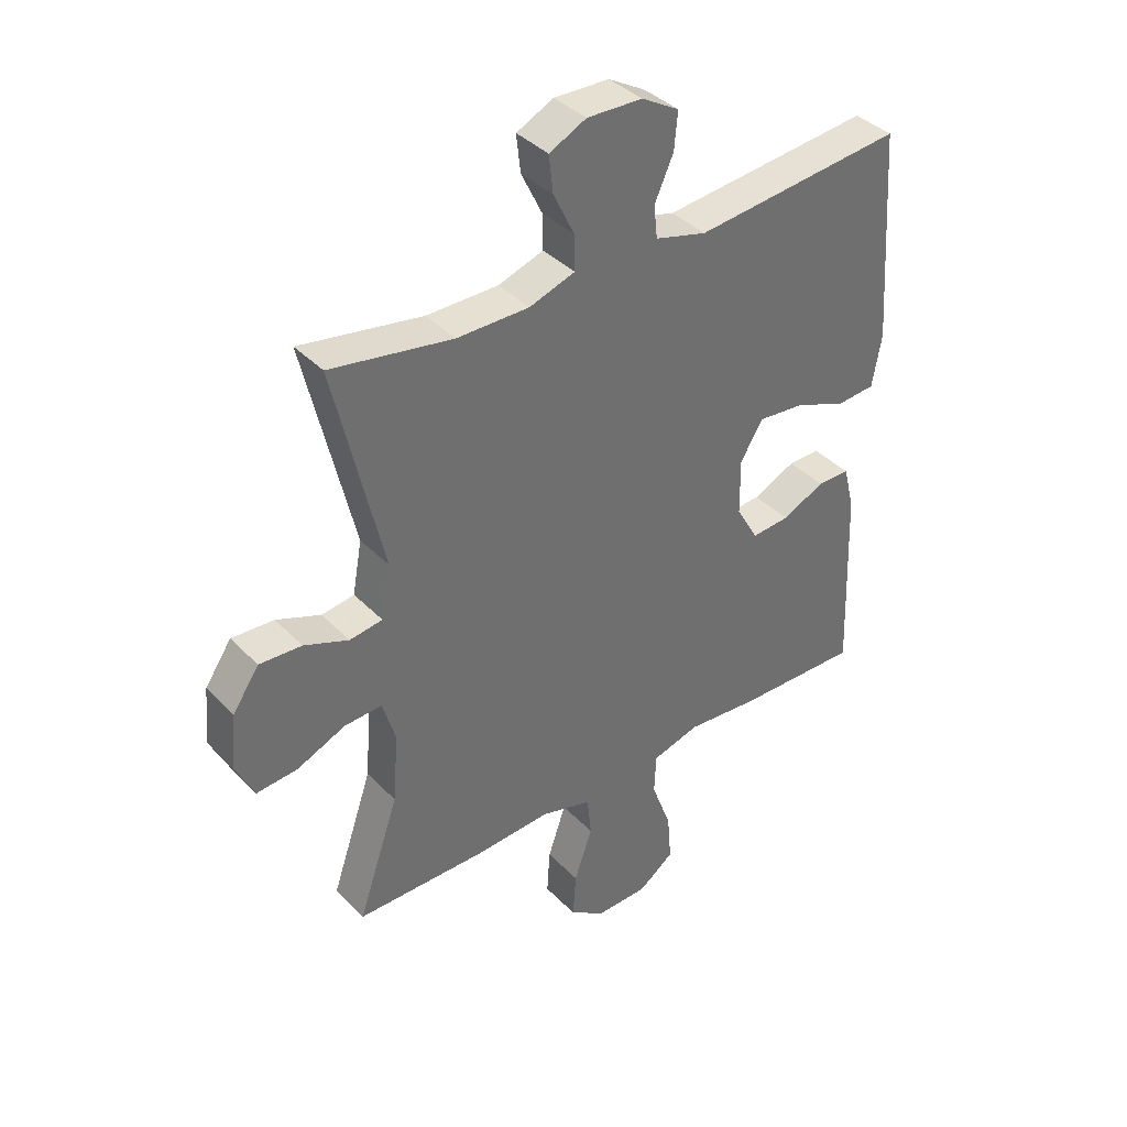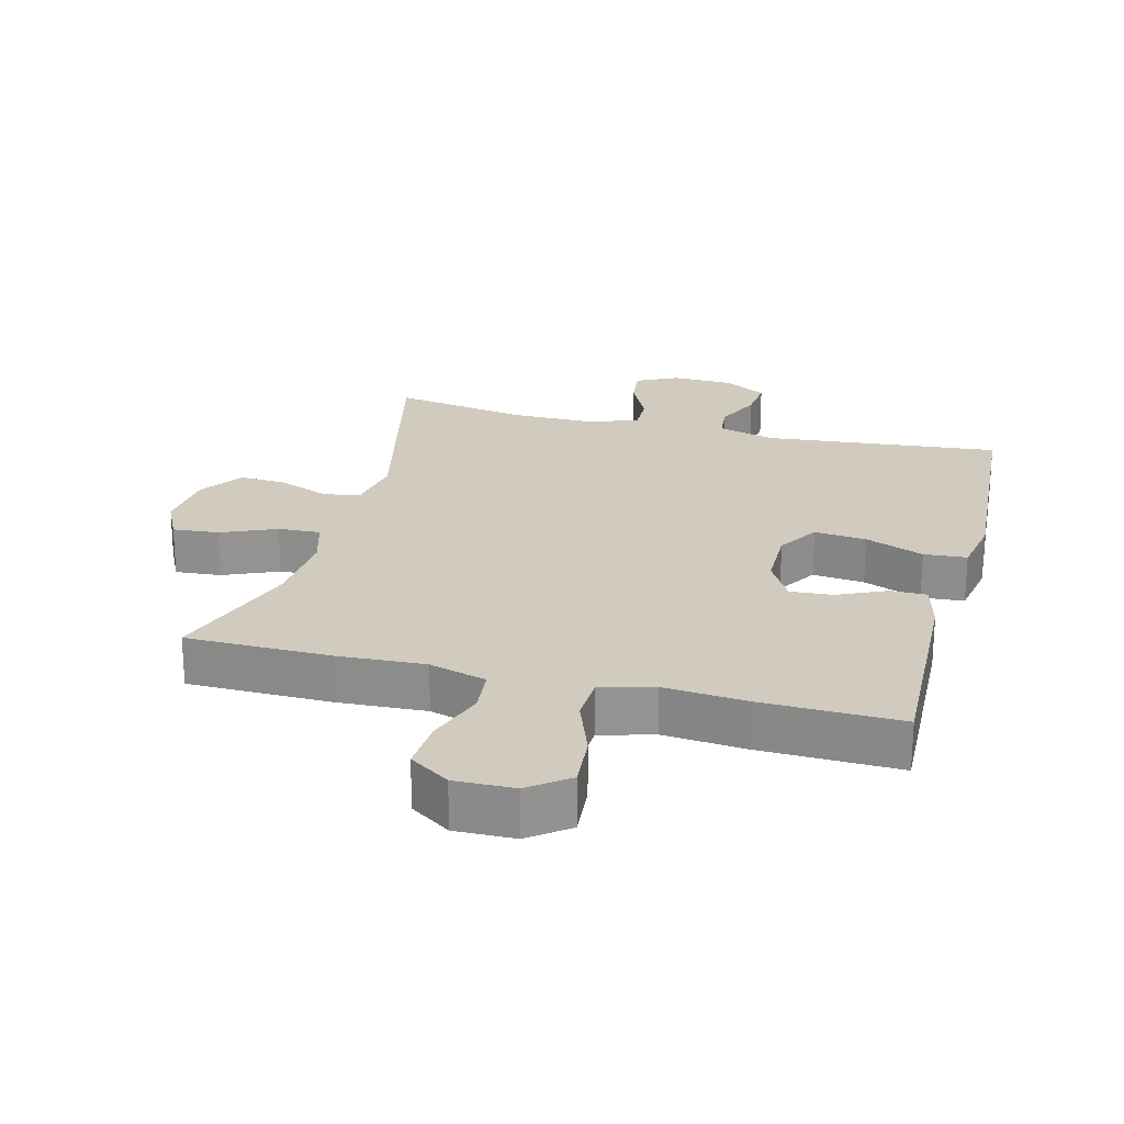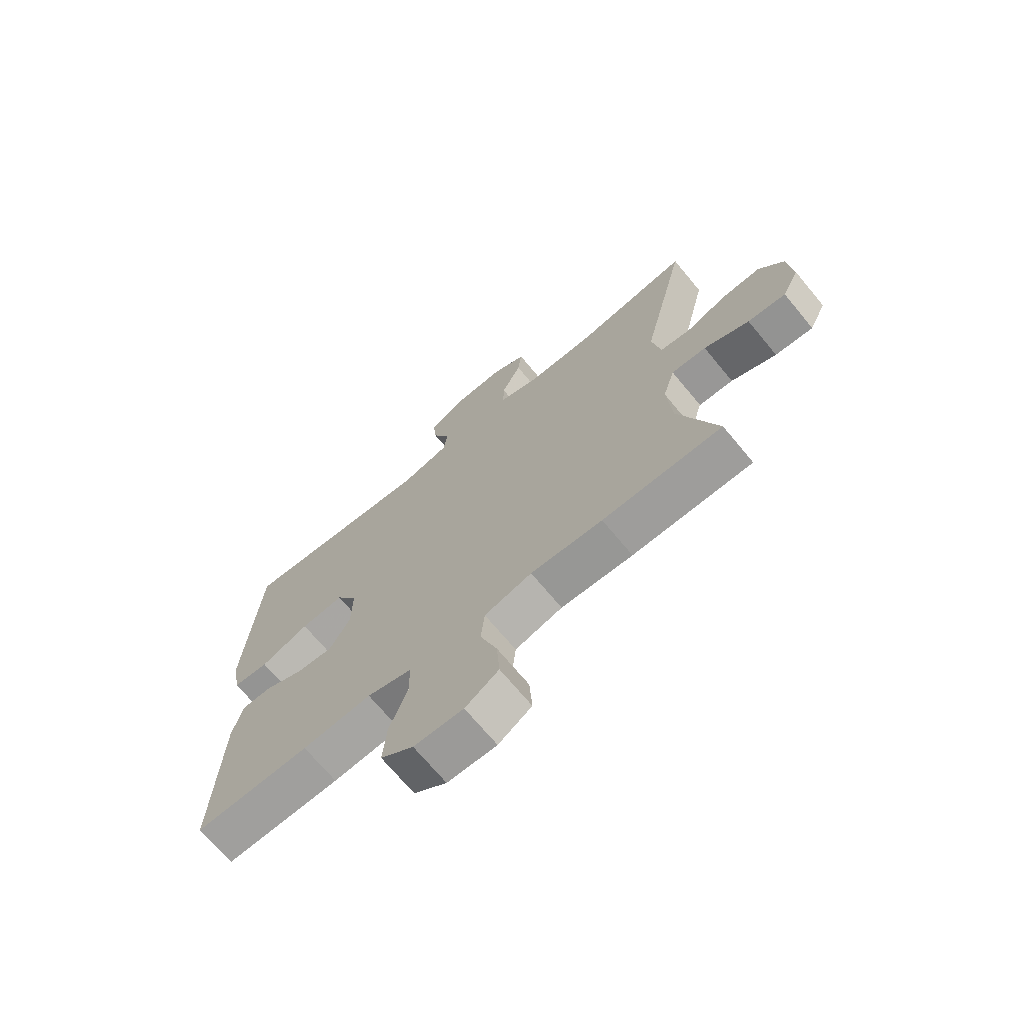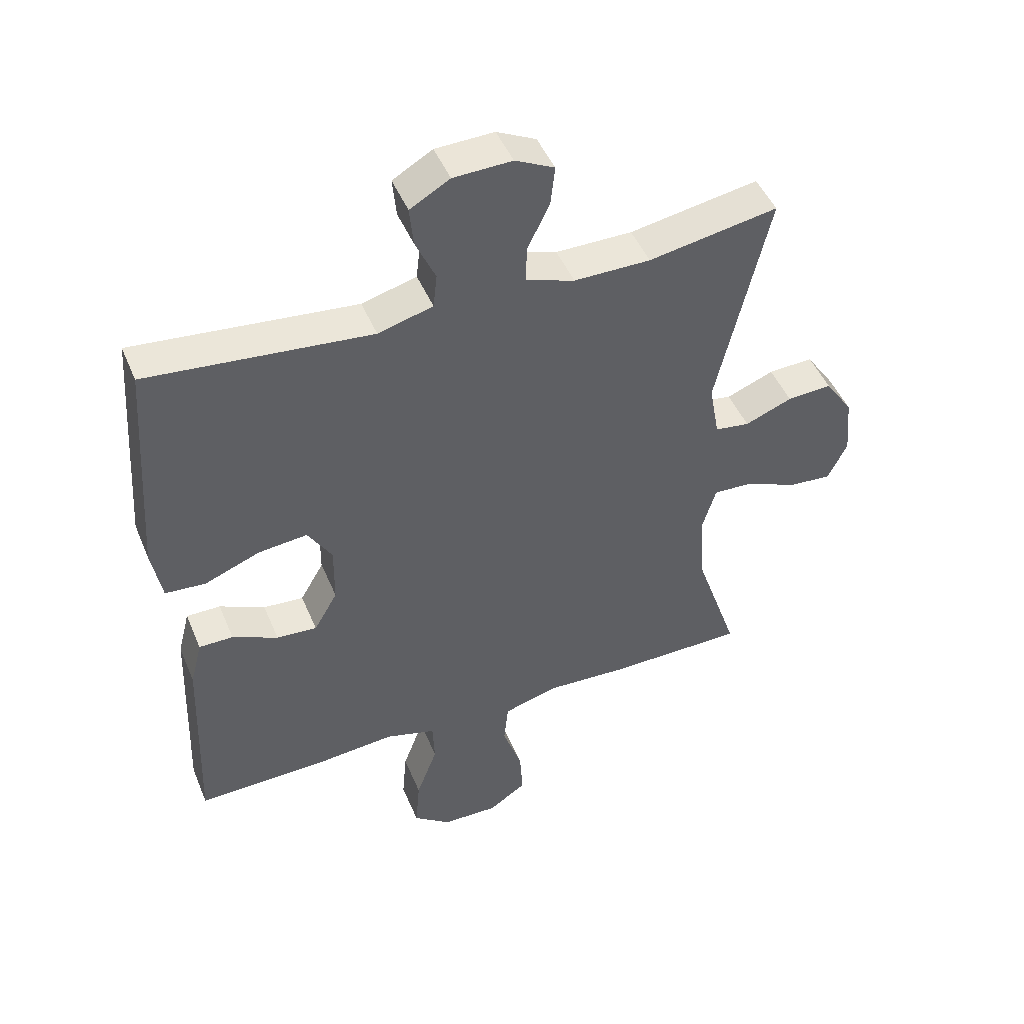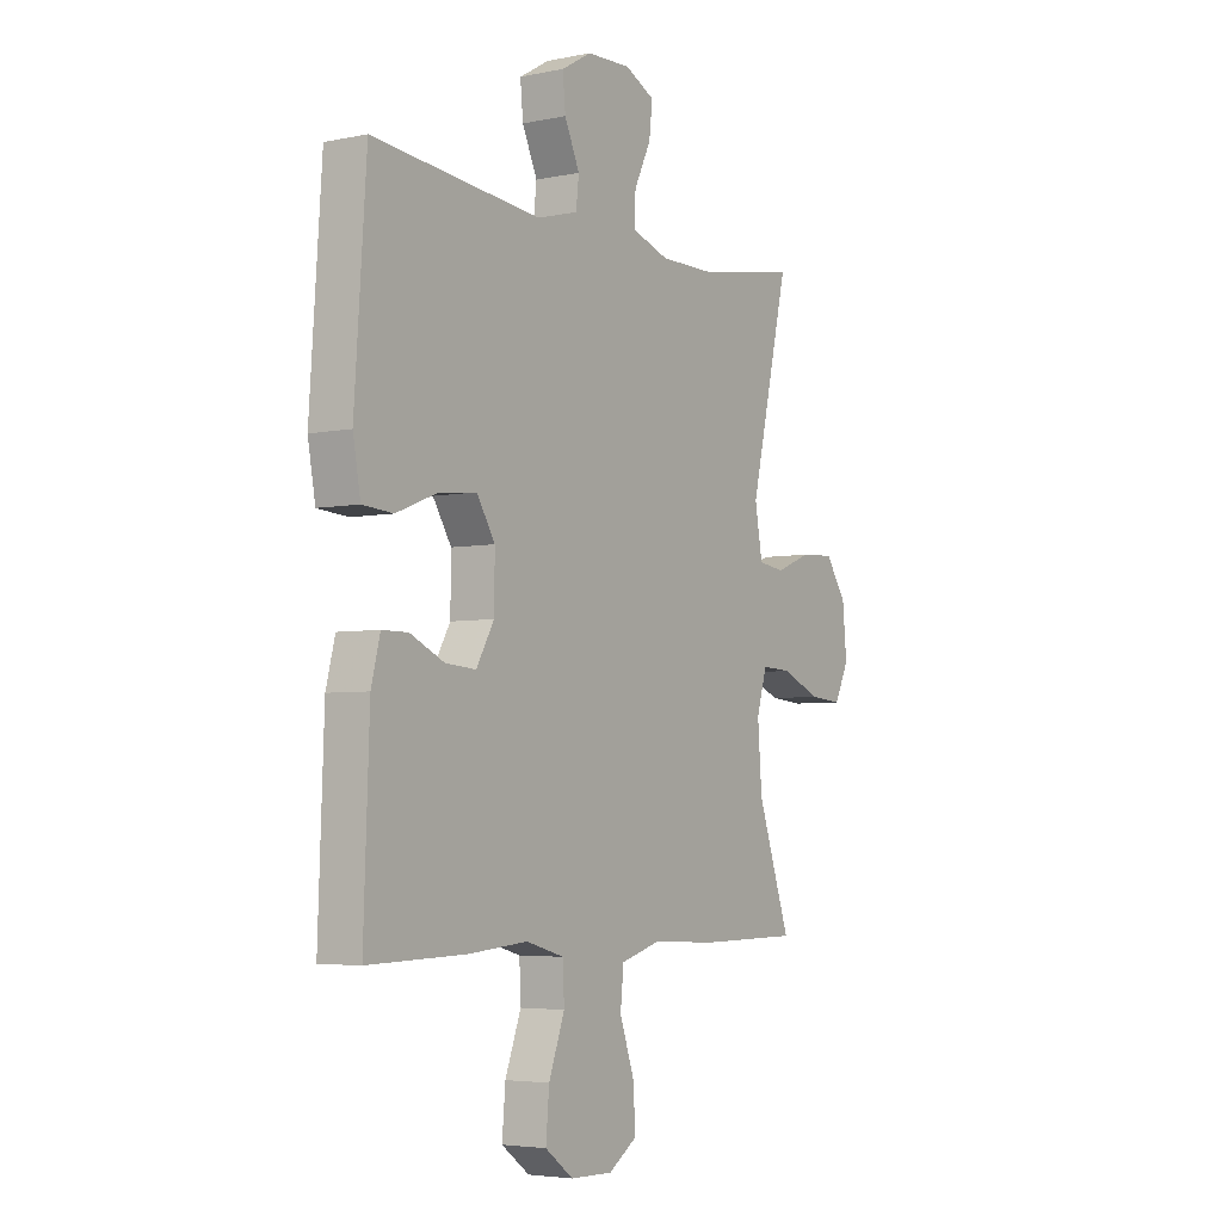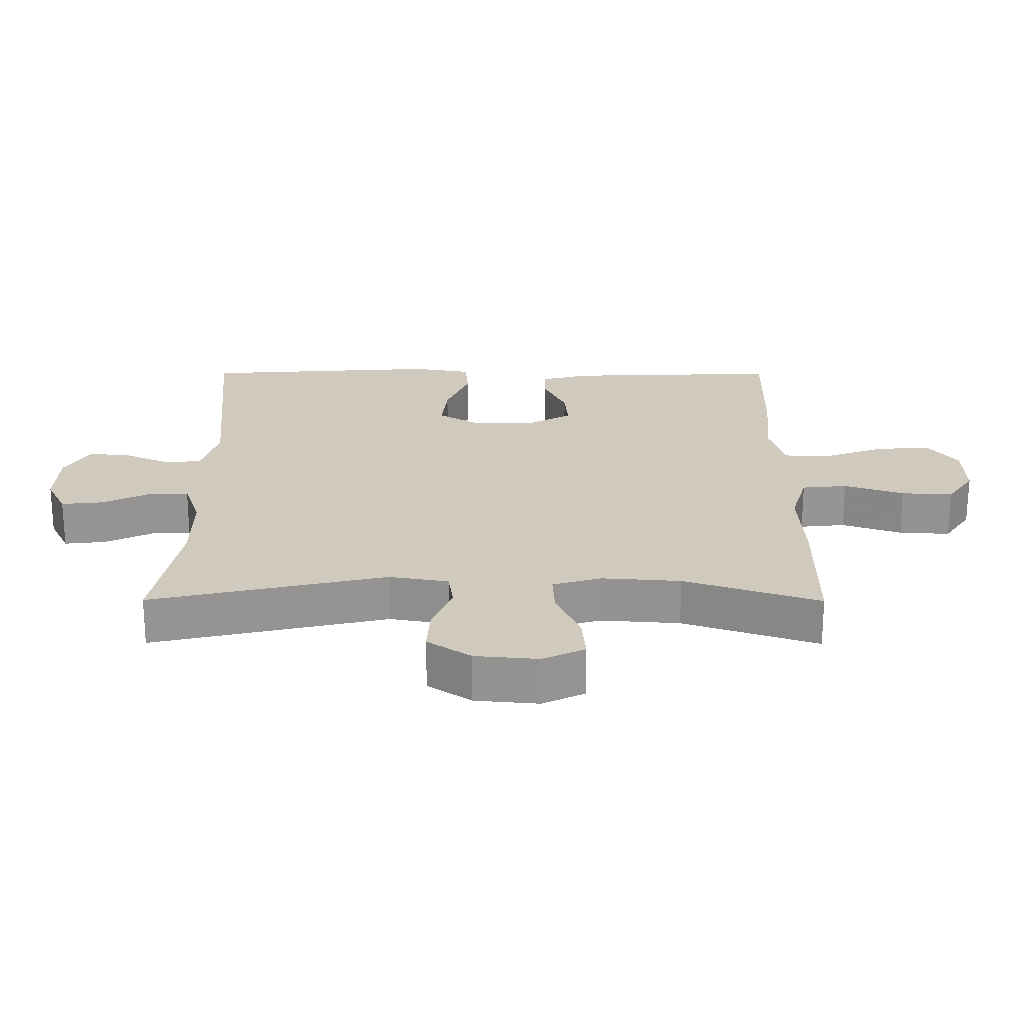
<metadata>
{"format":"obj","ext":"obj","renderer":"f3d","projection":"perspective","resolution":1024,"background":"white","views":[{"elev":38.4,"azim":141.7,"up":"+Z"},{"elev":23.5,"azim":-165.4,"up":"+Y"},{"elev":-70.3,"azim":39.7,"up":"+Z"},{"elev":47.0,"azim":-22.0,"up":"+Z"},{"elev":-4.4,"azim":-56.3,"up":"+Z"},{"elev":22.9,"azim":90.2,"up":"+Y"}]}
</metadata>
<code>
v -0.5 0.07 0.5
v -0.142 0.07 0.464
v -0.054 0.07 0.488
v -0.048 0.07 0.543
v -0.08 0.07 0.614
v -0.086 0.07 0.677
v -0.022 0.07 0.714
v 0.072 0.07 0.717
v 0.135 0.07 0.686
v 0.128 0.07 0.623
v 0.092 0.07 0.549
v 0.091 0.07 0.49
v 0.169 0.07 0.464
v 0.292 0.07 0.464
v 0.5 0.07 0.5
v 0.417 0.07 0.143
v 0.433 0.07 0.053
v 0.489 0.07 0.045
v 0.565 0.07 0.075
v 0.637 0.07 0.079
v 0.682 0.07 0.013
v 0.691 0.07 -0.083
v 0.66 0.07 -0.147
v 0.59 0.07 -0.141
v 0.507 0.07 -0.105
v 0.443 0.07 -0.102
v 0.421 0.07 -0.176
v 0.43 0.07 -0.295
v 0.5 0.07 -0.5
v 0.28 0.07 -0.502
v 0.148 0.07 -0.495
v 0.061 0.07 -0.52
v 0.054 0.07 -0.589
v 0.085 0.07 -0.679
v 0.09 0.07 -0.757
v 0.029 0.07 -0.798
v -0.061 0.07 -0.796
v -0.121 0.07 -0.751
v -0.114 0.07 -0.668
v -0.08 0.07 -0.576
v -0.083 0.07 -0.507
v -0.164 0.07 -0.484
v -0.29 0.07 -0.495
v -0.5 0.07 -0.5
v -0.488 0.07 -0.175
v -0.469 0.07 -0.1
v -0.414 0.07 -0.1
v -0.341 0.07 -0.134
v -0.276 0.07 -0.139
v -0.238 0.07 -0.073
v -0.237 0.07 0.023
v -0.276 0.07 0.086
v -0.355 0.07 0.078
v -0.444 0.07 0.043
v -0.509 0.07 0.048
v -0.525 0.07 0.137
v -0.5 0 0.5
v -0.142 0 0.464
v -0.054 0 0.488
v -0.048 0 0.543
v -0.08 0 0.614
v -0.086 0 0.677
v -0.022 0 0.714
v 0.072 0 0.717
v 0.135 0 0.686
v 0.128 0 0.623
v 0.092 0 0.549
v 0.091 0 0.49
v 0.169 0 0.464
v 0.292 0 0.464
v 0.5 0 0.5
v 0.417 0 0.143
v 0.433 0 0.053
v 0.489 0 0.045
v 0.565 0 0.075
v 0.637 0 0.079
v 0.682 0 0.013
v 0.691 0 -0.083
v 0.66 0 -0.147
v 0.59 0 -0.141
v 0.507 0 -0.105
v 0.443 0 -0.102
v 0.421 0 -0.176
v 0.43 0 -0.295
v 0.5 0 -0.5
v 0.28 0 -0.502
v 0.148 0 -0.495
v 0.061 0 -0.52
v 0.054 0 -0.589
v 0.085 0 -0.679
v 0.09 0 -0.757
v 0.029 0 -0.798
v -0.061 0 -0.796
v -0.121 0 -0.751
v -0.114 0 -0.668
v -0.08 0 -0.576
v -0.083 0 -0.507
v -0.164 0 -0.484
v -0.29 0 -0.495
v -0.5 0 -0.5
v -0.488 0 -0.175
v -0.469 0 -0.1
v -0.414 0 -0.1
v -0.341 0 -0.134
v -0.276 0 -0.139
v -0.238 0 -0.073
v -0.237 0 0.023
v -0.276 0 0.086
v -0.355 0 0.078
v -0.444 0 0.043
v -0.509 0 0.048
v -0.525 0 0.137
f 53 54 55 56
f 52 53 56 1
f 51 52 1 2
f 50 51 2 3
f 45 46 47 48
f 45 48 49
f 42 43 44 45
f 41 42 45 49
f 37 38 39 40
f 37 40 41
f 36 37 41
f 33 34 35 36
f 32 33 36 41
f 31 32 41 49
f 28 29 30 31
f 27 28 31 49
f 22 23 24 25
f 22 25 26
f 21 22 26
f 18 19 20 21
f 17 18 21 26
f 16 17 26 27
f 14 15 16
f 13 14 16 27
f 8 9 10 11
f 8 11 12
f 7 8 12
f 4 5 6 7
f 3 4 7 12
f 50 3 12 13
f 13 27 49 50
f 112 111 110 109
f 57 112 109 108
f 58 57 108 107
f 59 58 107 106
f 104 103 102 101
f 105 104 101
f 101 100 99 98
f 105 101 98 97
f 96 95 94 93
f 97 96 93
f 97 93 92
f 92 91 90 89
f 97 92 89 88
f 105 97 88 87
f 87 86 85 84
f 105 87 84 83
f 81 80 79 78
f 82 81 78
f 82 78 77
f 77 76 75 74
f 82 77 74 73
f 83 82 73 72
f 72 71 70
f 83 72 70 69
f 67 66 65 64
f 68 67 64
f 68 64 63
f 63 62 61 60
f 68 63 60 59
f 69 68 59 106
f 106 105 83 69
f 1 57 58 2
f 2 58 59 3
f 3 59 60 4
f 4 60 61 5
f 5 61 62 6
f 6 62 63 7
f 7 63 64 8
f 8 64 65 9
f 9 65 66 10
f 10 66 67 11
f 11 67 68 12
f 12 68 69 13
f 13 69 70 14
f 14 70 71 15
f 15 71 72 16
f 16 72 73 17
f 17 73 74 18
f 18 74 75 19
f 19 75 76 20
f 20 76 77 21
f 21 77 78 22
f 22 78 79 23
f 23 79 80 24
f 24 80 81 25
f 25 81 82 26
f 26 82 83 27
f 27 83 84 28
f 28 84 85 29
f 29 85 86 30
f 30 86 87 31
f 31 87 88 32
f 32 88 89 33
f 33 89 90 34
f 34 90 91 35
f 35 91 92 36
f 36 92 93 37
f 37 93 94 38
f 38 94 95 39
f 39 95 96 40
f 40 96 97 41
f 41 97 98 42
f 42 98 99 43
f 43 99 100 44
f 44 100 101 45
f 45 101 102 46
f 46 102 103 47
f 47 103 104 48
f 48 104 105 49
f 49 105 106 50
f 50 106 107 51
f 51 107 108 52
f 52 108 109 53
f 53 109 110 54
f 54 110 111 55
f 55 111 112 56
f 56 112 57 1

</code>
